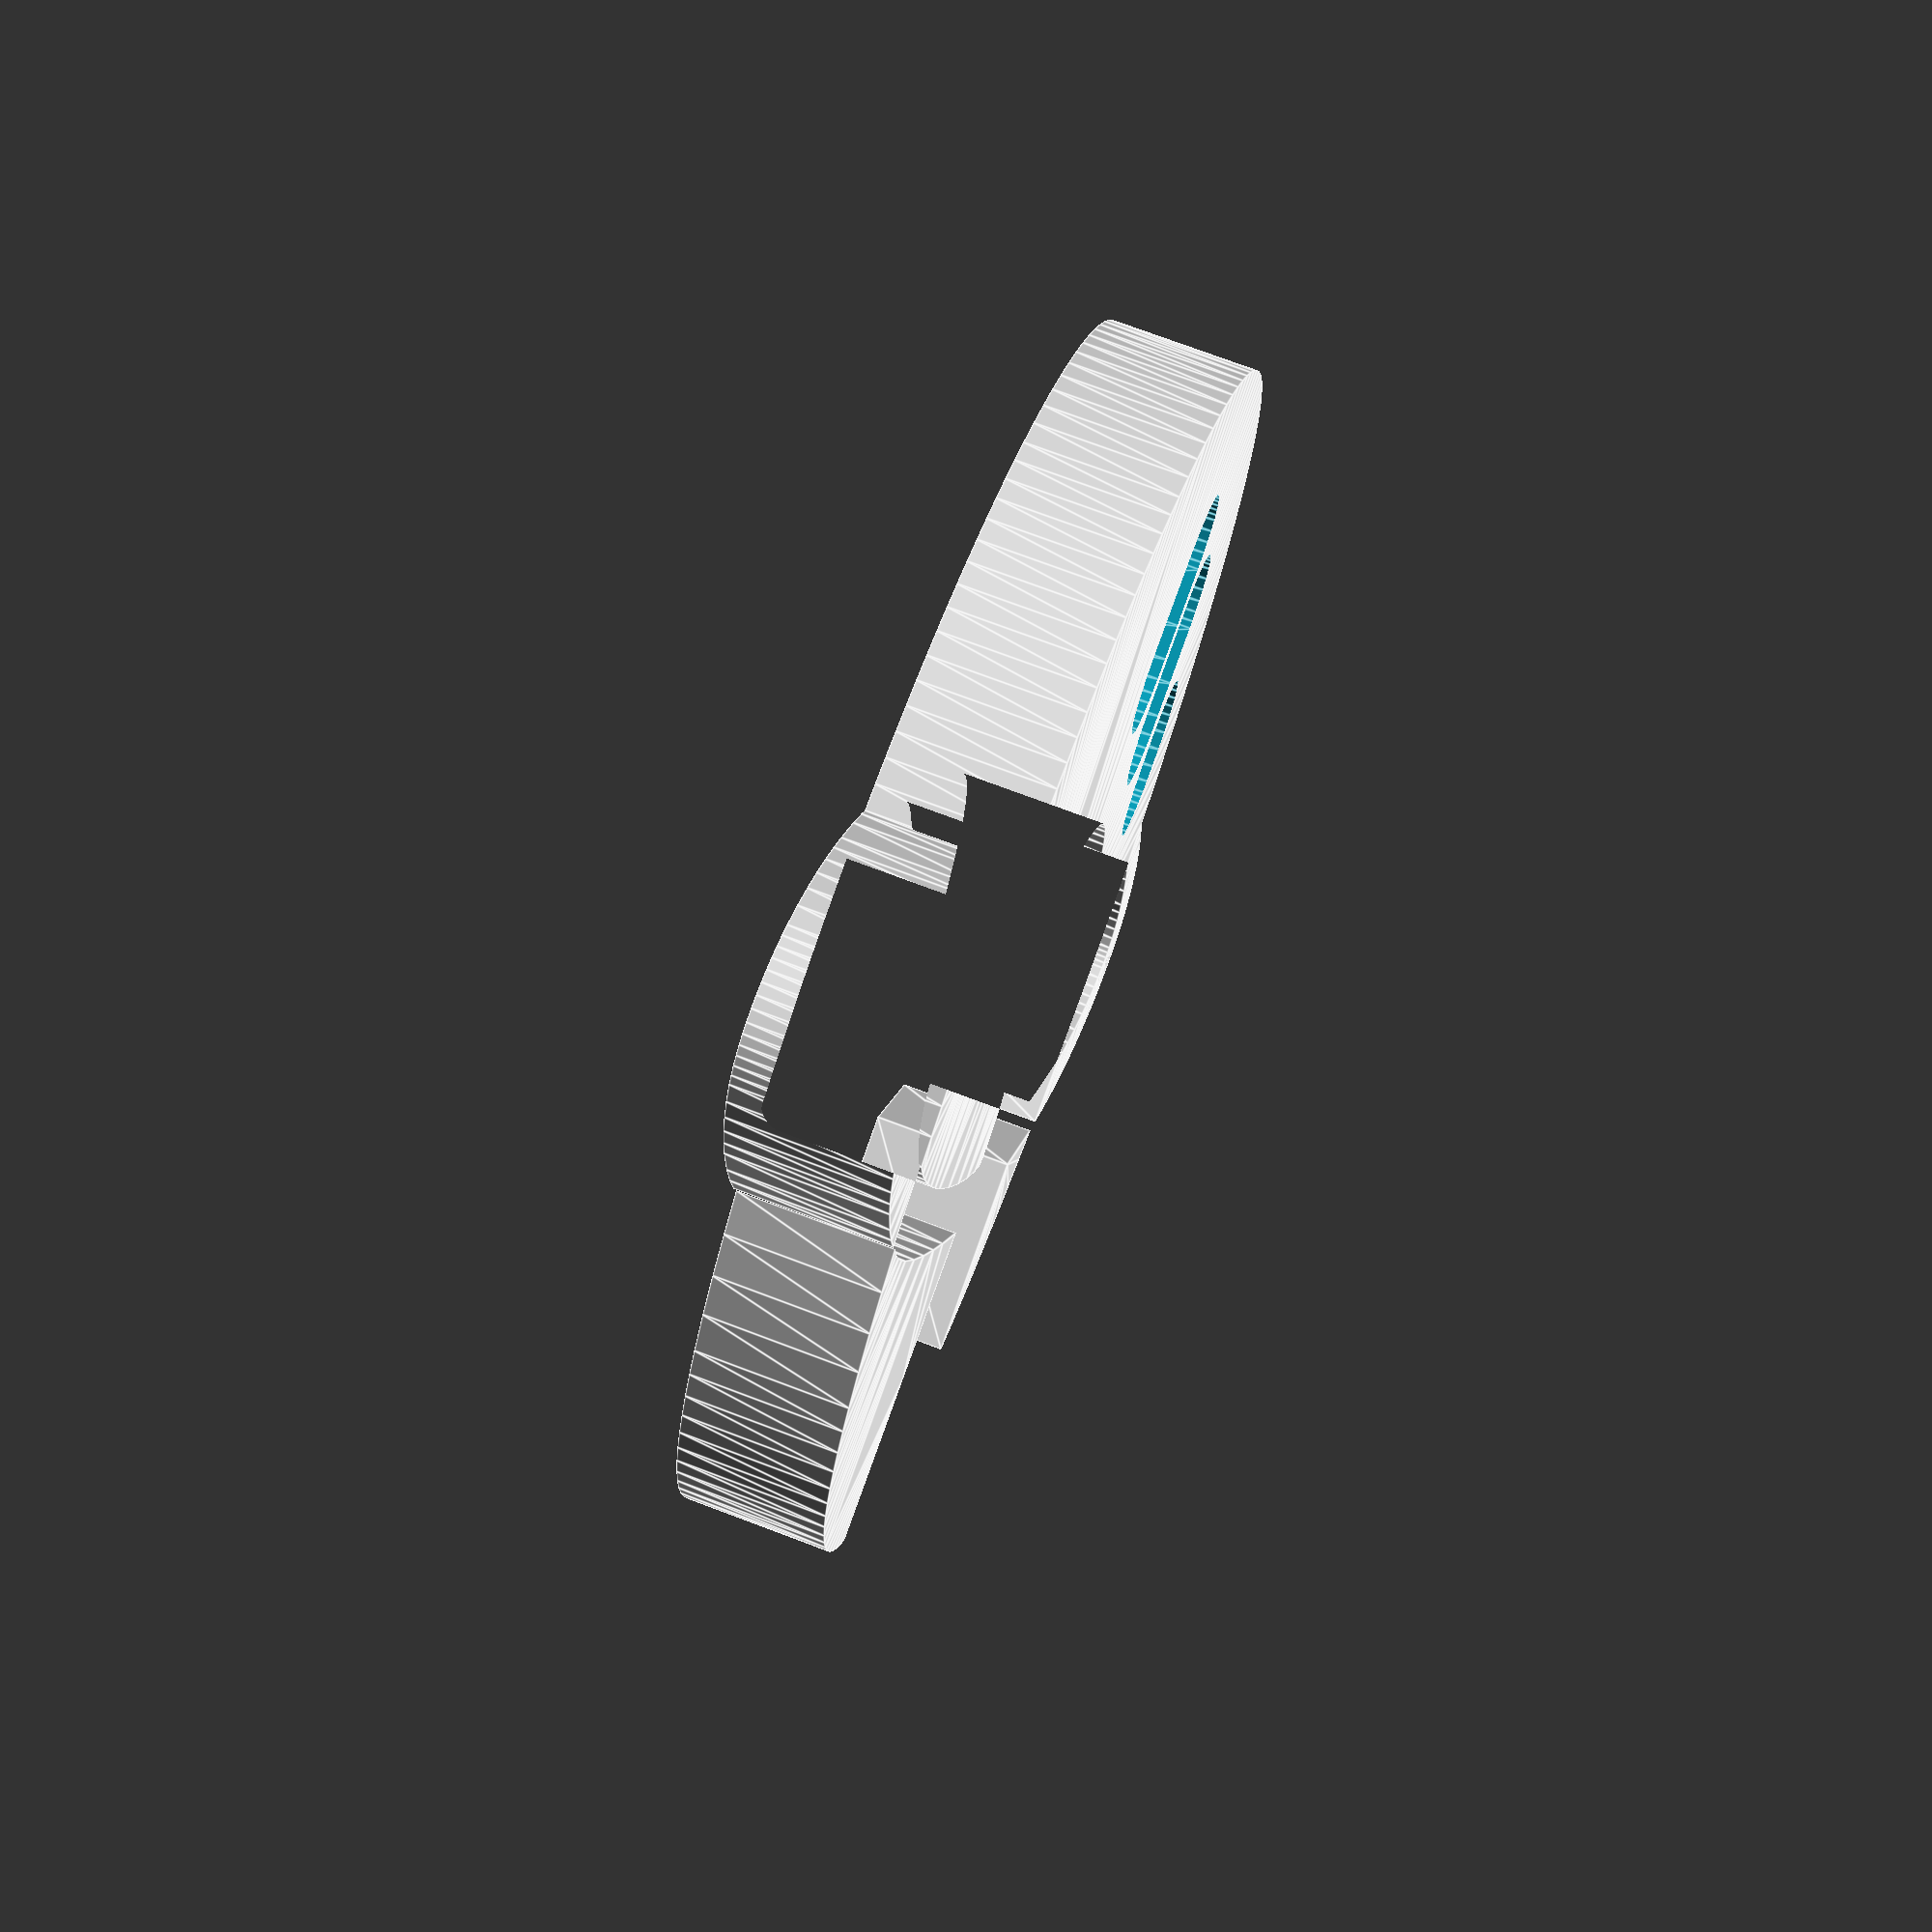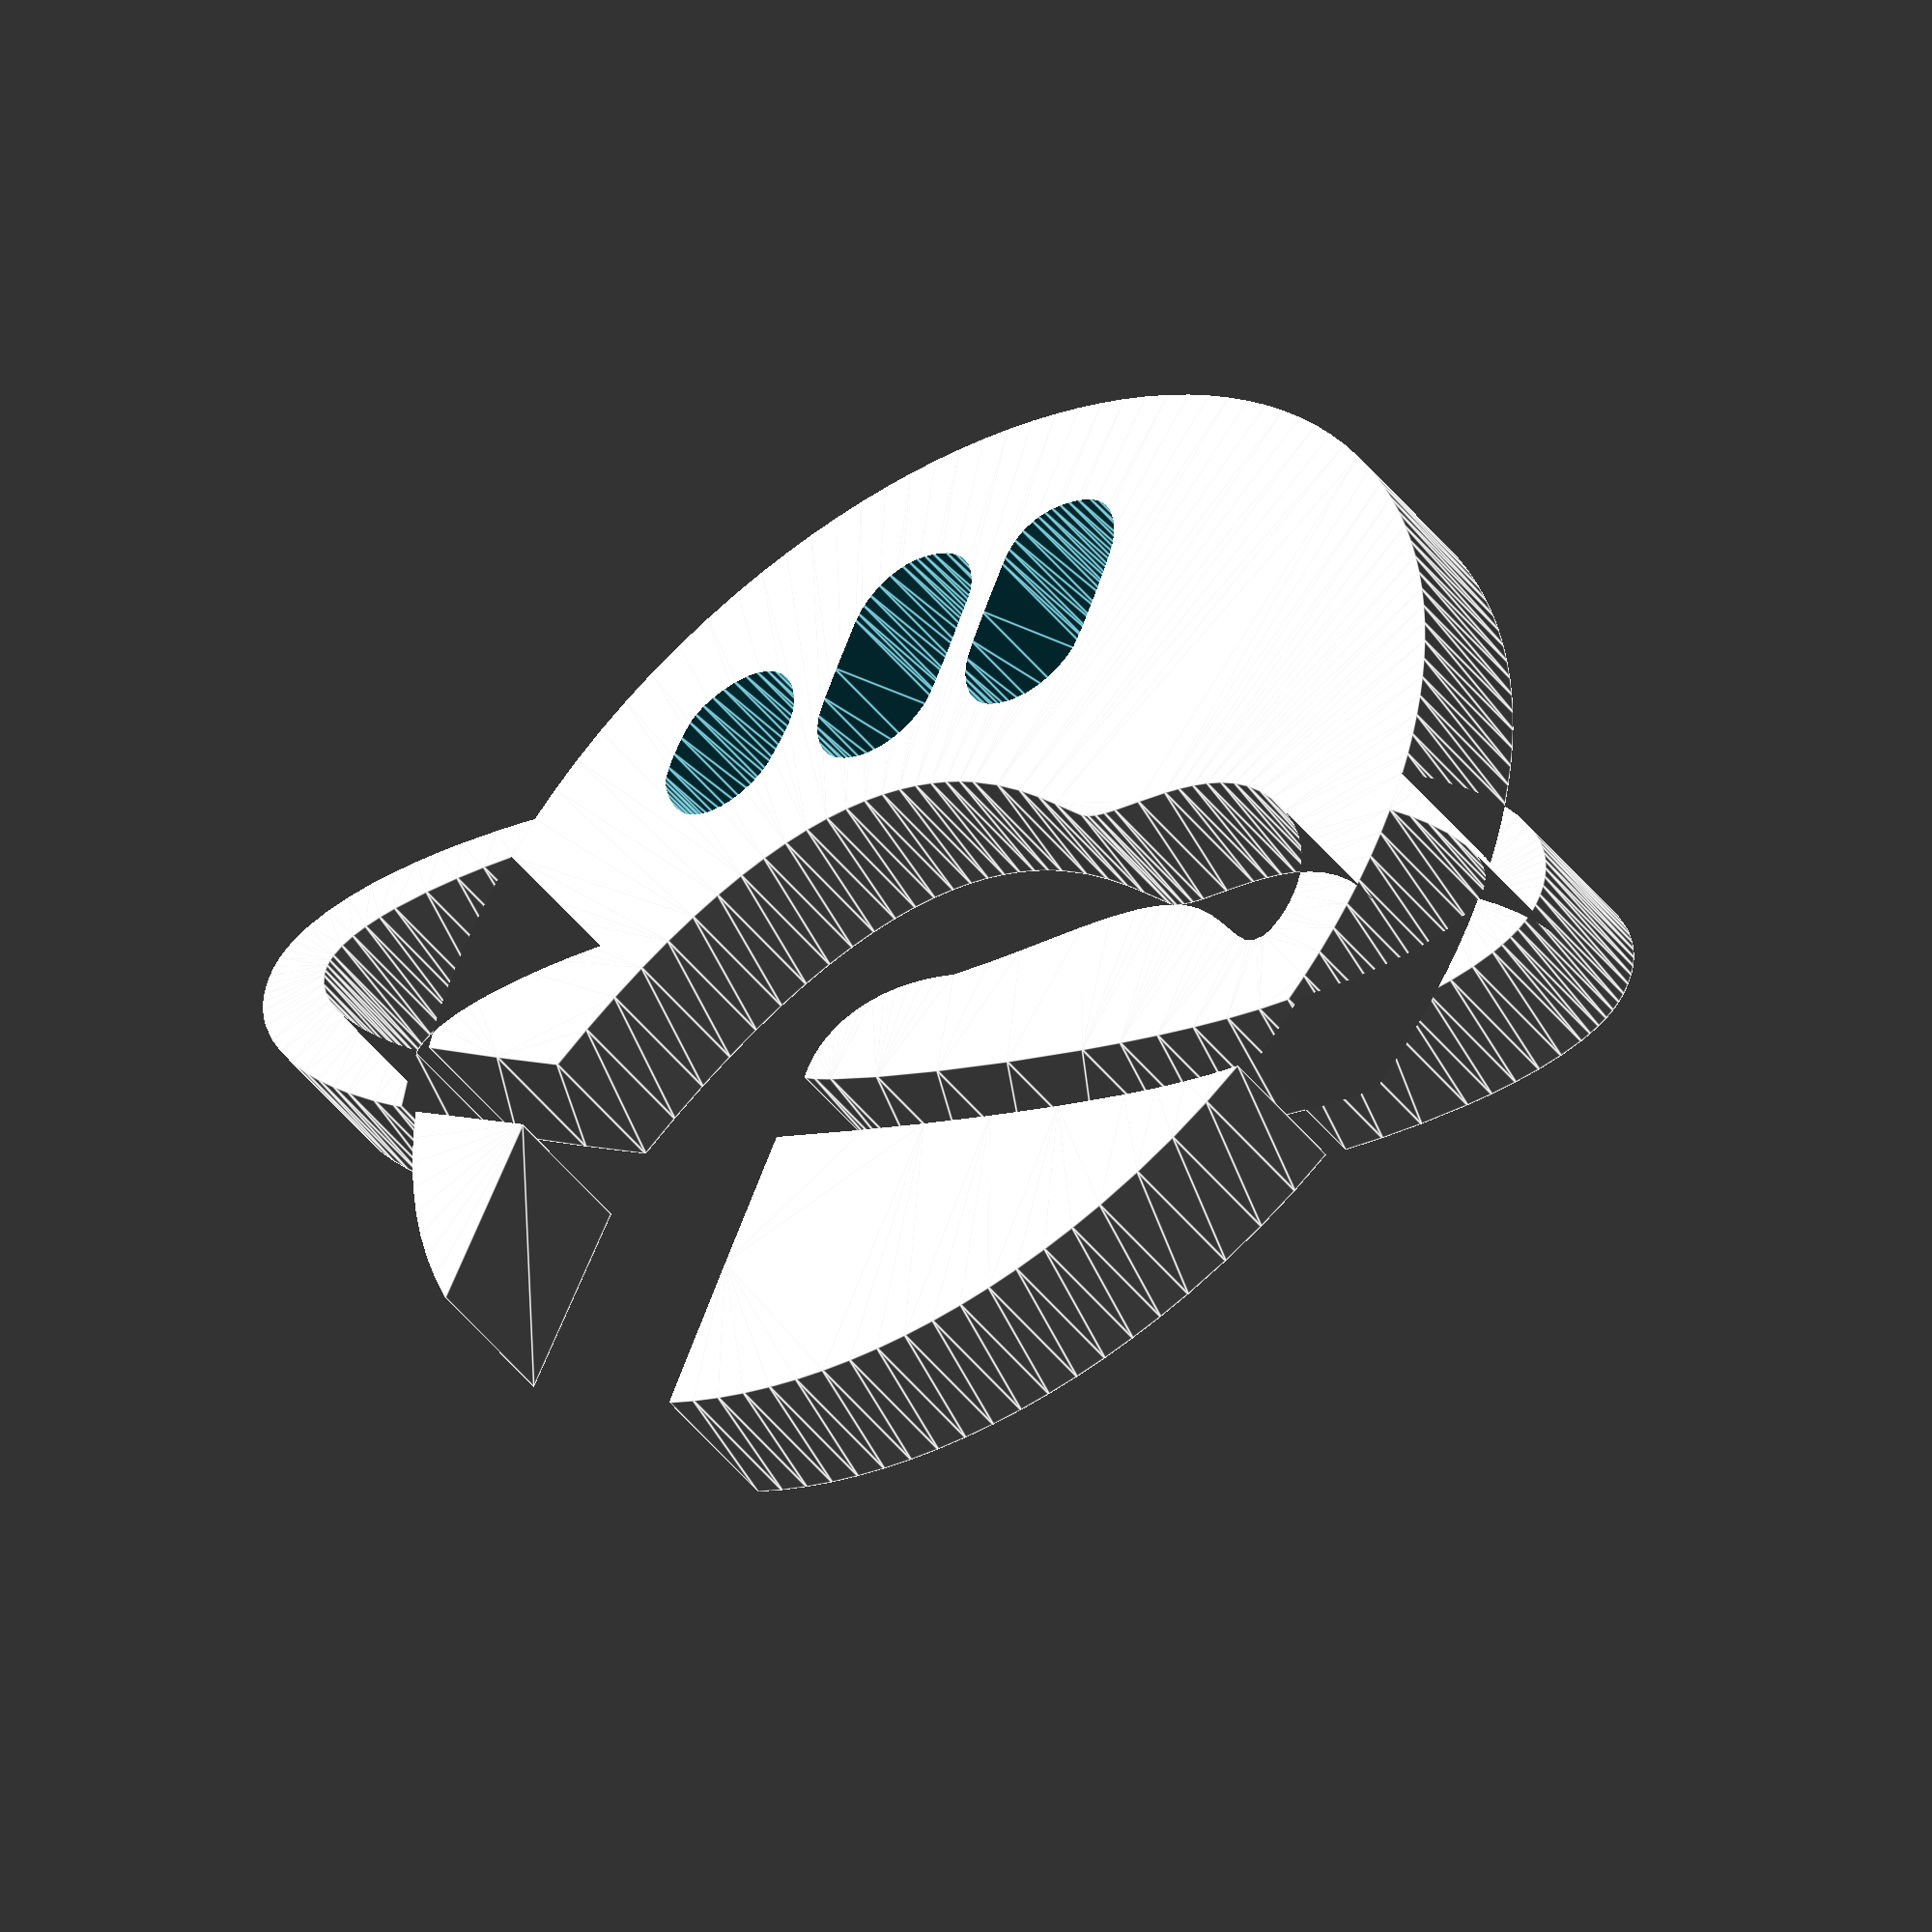
<openscad>

// Module names are of the form poly_<inkscape-path-id>().  As a result,
// you can associate a polygon in this OpenSCAD program with the corresponding
// SVG element in the Inkscape document by looking for the XML element with
// the attribute id="inkscape-path-id".

// fudge value is used to ensure that subtracted solids are a tad taller
// in the z dimension than the polygon being subtracted from.  This helps
// keep the resulting .stl file manifold.
fudge = 0.1;

module poly_path1933(h)
{
  scale([10/90, -10/90, 1]) union()
  {
    difference()
    {
       linear_extrude(height=h)
         polygon([[10.219061,-187.510070],[2.140276,-187.337795],[-5.850477,-186.825669],[-13.746149,-185.980735],[-21.539693,-184.810038],[-29.224062,-183.320622],[-36.792208,-181.519532],[-44.237083,-179.413811],[-51.551640,-177.010506],[-58.728832,-174.316659],[-65.761610,-171.339316],[-72.642928,-168.085521],[-79.365737,-164.562318],[-85.922990,-160.776752],[-92.307640,-156.735867],[-98.512639,-152.446708],[-104.530939,-147.916320],[-108.643908,-150.339376],[-117.799632,-155.297892],[-130.652002,-161.436915],[-138.043770,-164.525694],[-145.854908,-167.401493],[-153.917152,-169.894943],[-162.062239,-171.836675],[-170.121906,-173.057320],[-177.927887,-173.387508],[-181.683163,-173.165753],[-185.311920,-172.657871],[-188.793123,-171.842690],[-192.105740,-170.699040],[-195.228738,-169.205749],[-198.141085,-167.341646],[-200.821746,-165.085560],[-203.249689,-162.416320],[-204.939125,-159.900181],[-206.224820,-157.137685],[-207.129733,-154.150228],[-207.676825,-150.959204],[-207.889056,-147.586006],[-207.789386,-144.052029],[-206.746180,-136.587314],[-204.730887,-128.736213],[-201.927186,-120.669879],[-198.518756,-112.559467],[-194.689278,-104.576130],[-186.501890,-89.675294],[-178.834457,-77.336603],[-170.937189,-65.822570],[-160.405939,-86.885070],[-165.325625,-94.278709],[-170.103495,-102.225439],[-175.207394,-111.854046],[-179.722830,-122.300984],[-181.474095,-127.561469],[-182.735310,-132.702707],[-183.392164,-137.616754],[-183.330344,-142.195668],[-182.435540,-146.331504],[-180.593439,-149.916320],[-179.431428,-151.253010],[-178.046295,-152.364681],[-174.672846,-153.959879],[-170.605466,-154.795753],[-165.976531,-154.966141],[-160.918414,-154.564882],[-155.563490,-153.685813],[-144.492717,-150.869602],[-133.823206,-147.268215],[-124.613951,-143.632359],[-114.812189,-139.260070],[-121.158440,-133.217036],[-127.213080,-126.884229],[-132.964751,-120.272614],[-138.402090,-113.393161],[-143.513739,-106.256837],[-148.288337,-98.874610],[-152.714524,-91.257448],[-156.780939,-83.416320],[-150.887829,-74.445129],[-143.763448,-64.752548],[-135.601007,-54.503106],[-126.593717,-43.861335],[-116.934792,-32.991765],[-106.817442,-22.058927],[-85.980315,-0.661570],[-65.628033,19.014491],[-47.306288,35.653008],[-32.560775,47.937737],[-27.012135,52.036103],[-22.937189,54.552430],[-20.618515,52.550424],[-18.561180,50.305720],[-16.792451,47.829869],[-15.339594,45.134421],[-14.229876,42.230928],[-13.490564,39.130939],[-13.148925,35.846006],[-13.232224,32.387678],[-13.767730,28.767506],[-14.782708,24.997042],[-16.304426,21.087835],[-18.360149,17.051436],[-20.977146,12.899395],[-24.182682,8.643264],[-28.004024,4.294592],[-32.468439,-0.135070],[-39.349251,-10.690683],[-45.602924,-21.125286],[-57.158380,-40.875183],[-62.924929,-49.812340],[-68.993866,-57.872211],[-72.214351,-61.514080],[-75.597576,-64.865727],[-79.172589,-67.903518],[-82.968439,-70.603820],[-86.147713,-72.451296],[-89.402915,-73.988218],[-95.992585,-76.295047],[-102.440417,-77.853601],[-108.449382,-78.993175],[-113.722447,-80.043063],[-117.962582,-81.332562],[-119.602479,-82.170070],[-120.872757,-83.190966],[-121.736286,-84.436412],[-122.155939,-85.947570],[-122.650334,-86.178320],[-122.926142,-86.941334],[-122.710223,-89.767714],[-121.284629,-93.833839],[-120.048344,-96.146532],[-118.425808,-98.546835],[-116.389077,-100.960636],[-113.910206,-103.313828],[-110.961252,-105.532302],[-107.514271,-107.541947],[-103.541318,-109.268656],[-99.014450,-110.638319],[-93.905721,-111.576826],[-88.187189,-112.010070],[-79.734032,-111.683157],[-70.124689,-110.197570],[-63.102340,-108.325741],[-56.819062,-105.840139],[-51.212991,-102.832800],[-46.222263,-99.395757],[-41.785017,-95.621045],[-37.839388,-91.600700],[-34.323514,-87.426756],[-31.175532,-83.191248],[-25.735789,-74.903681],[-21.025254,-67.474276],[-18.788782,-64.311471],[-16.549022,-61.639312],[-14.244113,-59.549834],[-11.812189,-58.135070],[1.873026,-53.001055],[10.398086,-49.706225],[19.615493,-45.707115],[29.203279,-40.839424],[38.839478,-34.938854],[43.575118,-31.549895],[48.202124,-27.841103],[52.680249,-23.791942],[56.969250,-19.381873],[61.028878,-14.590360],[64.818889,-9.396864],[68.299037,-3.780849],[71.429076,2.278223],[74.168760,8.800890],[76.477843,15.807689],[78.316080,23.319157],[79.643225,31.355833],[80.419031,39.938253],[80.603254,49.086954],[80.155646,58.822475],[79.035964,69.165353],[77.203960,80.136125],[74.619388,91.755328],[71.242004,104.043501],[67.031561,117.021180],[90.524648,131.515304],[117.906561,147.802430],[125.011310,142.488831],[131.849820,136.852295],[138.409665,130.903778],[144.678421,124.654237],[150.643663,118.114626],[156.292967,111.295901],[161.613908,104.209017],[166.594061,96.864930],[171.954118,105.740684],[176.660966,114.354632],[181.565050,124.502373],[185.800885,135.246215],[187.397745,140.548645],[188.502987,145.648466],[189.008425,150.428466],[188.805874,154.771435],[187.787148,158.560160],[186.937911,160.210053],[185.844061,161.677430],[184.480052,162.975537],[182.913786,164.052470],[179.238900,165.590026],[174.948229,166.384513],[170.170605,166.530345],[165.034854,166.121939],[159.669806,165.253709],[148.767135,162.515438],[138.493219,159.070854],[129.878690,155.675277],[121.750311,152.052430],[103.531561,164.177430],[106.627491,165.901445],[115.018393,170.212786],[127.358925,175.820385],[134.589882,178.706823],[142.303745,181.433177],[150.332343,183.838061],[158.507510,185.760094],[166.661078,187.037891],[174.624880,187.510070],[182.230746,187.015246],[185.846902,186.354776],[189.310511,185.392037],[192.600552,184.106856],[195.696005,182.479060],[198.575848,180.488476],[201.219061,178.114930],[203.313995,175.631201],[204.984466,172.921538],[206.253840,170.005791],[207.145484,166.903808],[207.682768,163.635438],[207.889056,160.220528],[207.402121,153.030486],[205.871618,145.492469],[203.484487,137.765265],[200.427666,130.007661],[196.888097,122.378444],[193.052718,115.036403],[189.108469,108.140325],[181.641118,96.321208],[175.981560,88.191393],[173.625311,85.021180],[178.644761,75.061368],[183.066758,64.771302],[186.869169,54.173092],[190.029863,43.288845],[192.526707,32.140672],[194.337568,20.750681],[195.440313,9.140981],[195.812811,-2.666320],[195.571175,-12.173577],[194.854059,-21.556570],[193.673151,-30.803656],[192.040142,-39.903191],[189.966719,-48.843531],[187.464572,-57.613031],[184.545389,-66.200049],[181.220859,-74.592939],[177.502672,-82.780059],[173.402515,-90.749764],[168.932077,-98.490410],[164.103048,-105.990354],[158.927117,-113.237951],[153.415972,-120.221558],[147.581301,-126.929530],[141.434795,-133.350225],[134.988141,-139.471997],[128.253028,-145.283203],[121.241146,-150.772199],[113.964183,-155.927342],[106.433829,-160.736986],[98.661771,-165.189489],[90.659698,-169.273207],[82.439300,-172.976495],[74.012266,-176.287710],[65.390284,-179.195207],[56.585042,-181.687343],[47.608231,-183.752474],[38.471538,-185.378956],[29.186653,-186.555146],[19.765264,-187.269398],[10.219061,-187.510070]]);
       translate([0, 0, -fudge])
         linear_extrude(height=h+2*fudge)
           polygon([[101.250311,-112.510070],[104.990131,-112.265730],[108.799602,-111.196356],[112.576615,-109.111964],[116.219061,-105.822570],[118.528724,-102.994803],[120.324813,-100.280082],[121.651670,-97.682019],[122.553632,-95.204225],[123.075042,-92.850312],[123.260238,-90.623892],[122.799352,-86.567975],[121.525695,-83.065366],[119.793989,-80.144959],[117.958954,-77.835646],[116.375311,-76.166320],[103.260361,-63.661856],[95.270263,-56.345728],[90.312811,-52.228820],[86.014804,-50.000441],[82.681363,-48.782568],[78.804731,-47.902155],[74.569734,-47.664136],[70.161198,-48.373450],[67.949610,-49.178649],[65.763948,-50.335033],[63.627314,-51.880717],[61.562811,-53.853820],[59.747774,-56.054606],[58.291325,-58.276698],[56.336406,-62.716582],[55.462482,-67.037035],[55.433982,-71.101622],[56.015336,-74.773905],[56.970973,-77.917449],[58.065321,-80.395816],[59.062811,-82.072570],[63.818097,-87.143729],[72.259117,-95.187908],[81.062921,-103.104106],[86.906561,-107.791320],[89.311610,-109.160177],[92.650800,-110.667137],[96.703808,-111.915876],[101.250311,-112.510070]]);
       translate([0, 0, -fudge])
         linear_extrude(height=h+2*fudge)
           polygon([[128.375311,-67.228820],[132.214908,-66.877410],[136.167550,-65.633407],[140.130322,-63.319923],[144.000311,-59.760070],[146.011833,-57.246183],[147.578590,-54.743953],[148.738084,-52.268188],[149.527812,-49.833695],[150.147974,-45.147754],[149.739075,-40.804587],[148.601111,-36.922652],[147.034080,-33.620408],[145.337981,-31.016311],[143.812811,-29.228820],[130.791603,-16.458735],[122.865963,-8.959987],[117.937811,-4.760070],[113.776523,-2.668410],[110.583218,-1.590674],[106.867231,-0.870905],[102.792878,-0.793531],[98.524479,-1.642981],[96.368861,-2.504150],[94.226350,-3.703685],[92.117487,-5.277140],[90.062811,-7.260070],[88.247774,-9.460856],[86.791325,-11.682948],[84.836406,-16.122832],[83.962482,-20.443285],[83.933982,-24.507872],[84.515336,-28.180155],[85.470973,-31.323699],[86.565321,-33.802066],[87.562811,-35.478820],[92.246484,-40.549838],[100.555127,-48.697950],[115.250311,-62.447570],[117.575063,-64.127522],[120.640141,-65.653861],[124.291553,-66.772366],[128.375311,-67.228820]]);
       translate([0, 0, -fudge])
         linear_extrude(height=h+2*fudge)
           polygon([[140.875311,-2.666320],[143.982667,-2.571476],[147.181720,-1.924383],[150.415068,-0.609197],[153.625311,1.489930],[156.493764,4.404498],[158.688445,7.897750],[160.238581,11.767884],[161.173401,15.813097],[161.522131,19.831586],[161.314000,23.621548],[160.578234,26.981180],[159.344061,29.708680],[155.954039,34.352962],[152.056031,38.672497],[148.278600,42.213248],[145.250311,44.521180],[143.574753,45.283321],[141.042491,46.003387],[137.871467,46.552243],[134.279621,46.800755],[130.484892,46.619790],[126.705220,45.880211],[123.158547,44.452886],[120.062811,42.208680],[116.997139,38.470006],[115.057353,34.485127],[114.058195,30.433007],[113.814407,26.492605],[114.140733,22.842885],[114.851913,19.662809],[115.762692,17.131336],[116.687811,15.427430],[121.930992,8.108967],[125.267023,4.178121],[128.625311,1.302430],[130.854746,0.059884],[133.726767,-1.174072],[137.110560,-2.161965],[140.875311,-2.666320]]);
    }
    linear_extrude(height=h)
      polygon([[-166.218439,-60.166320],[-170.158251,-46.367250],[-173.026918,-32.155156],[-174.780408,-17.573644],[-175.374689,-2.666320],[-175.069146,8.020936],[-174.163617,18.549246],[-172.674753,28.902007],[-170.619205,39.062615],[-168.013624,49.014469],[-164.874661,58.740966],[-161.218966,68.225503],[-157.063190,77.451477],[-152.423985,86.402285],[-147.318001,95.061325],[-141.761889,103.411994],[-135.772300,111.437690],[-129.365885,119.121809],[-122.559294,126.447749],[-115.369178,133.398907],[-107.812189,139.958680],[-70.773432,103.867518],[-37.499689,71.052430],[-64.353014,47.245986],[-82.404639,30.672409],[-101.786232,12.289894],[-121.182788,-6.923085],[-139.279303,-25.988054],[-147.429106,-35.159263],[-154.760771,-43.926541],[-161.109924,-52.167579],[-166.312189,-59.760070],[-166.218489,-60.166320]]);
    linear_extrude(height=h)
      polygon([[54.594061,135.239930],[11.156561,182.177430],[22.587878,181.775099],[33.832838,180.695585],[44.871662,178.958840],[55.684575,176.584814],[66.251798,173.593459],[76.553555,170.004726],[86.570068,165.838566],[96.281561,161.114930],[54.594061,135.239930]]);
  }
}

poly_path1933(5);

</openscad>
<views>
elev=104.9 azim=210.5 roll=249.4 proj=p view=edges
elev=226.7 azim=110.9 roll=324.2 proj=o view=edges
</views>
